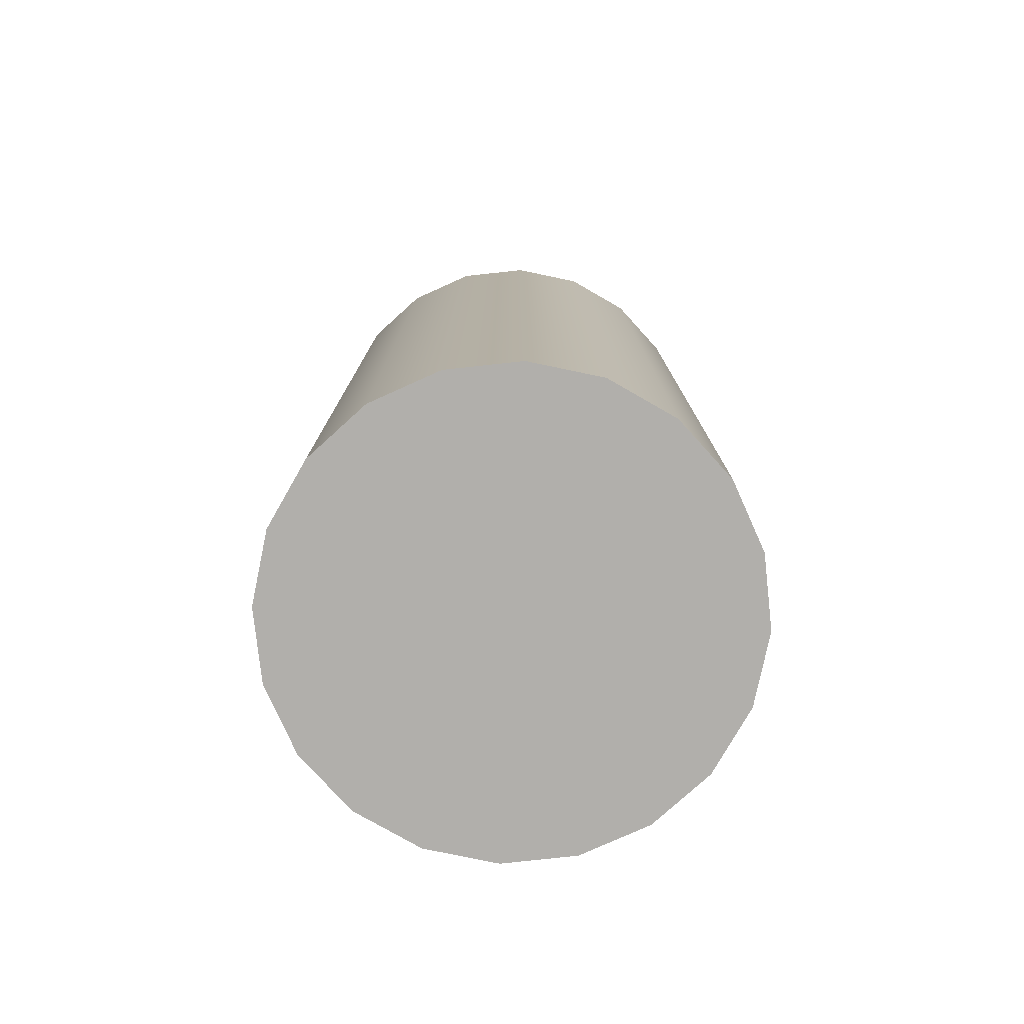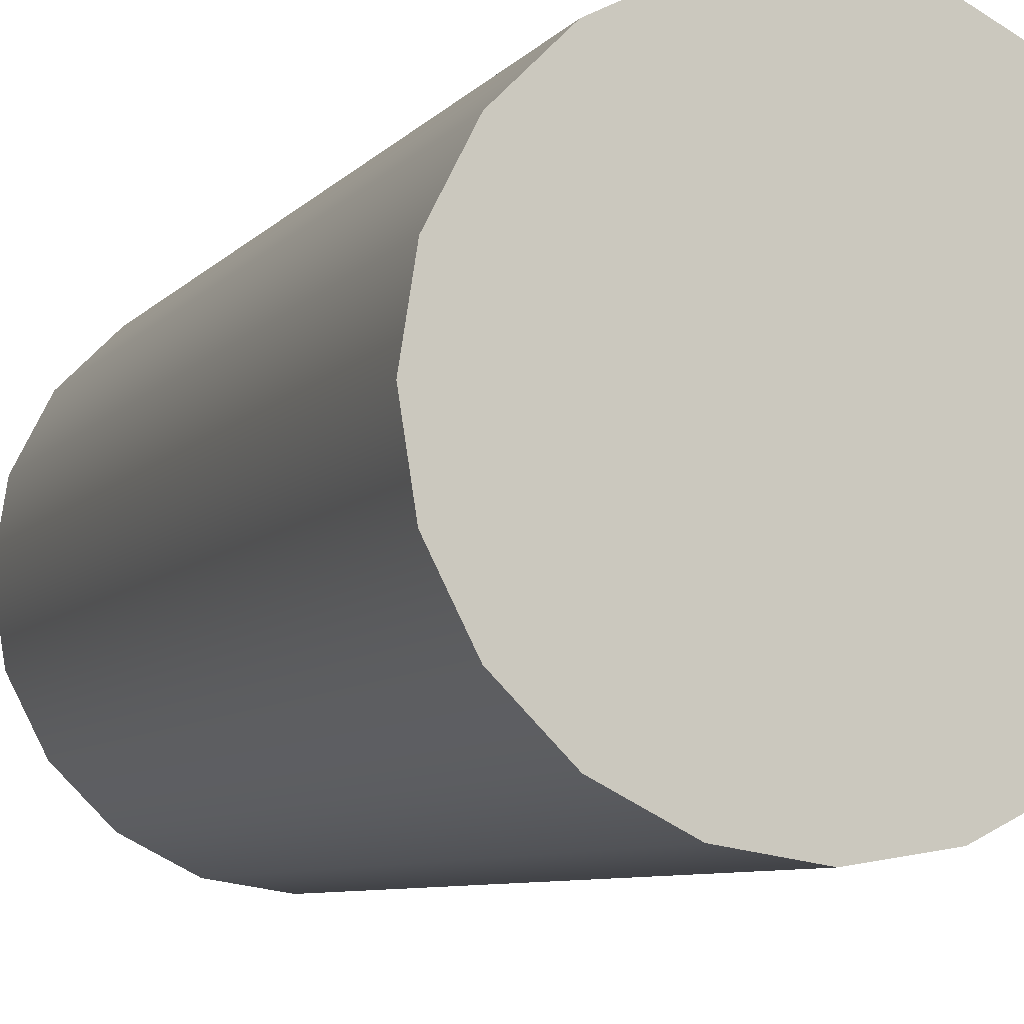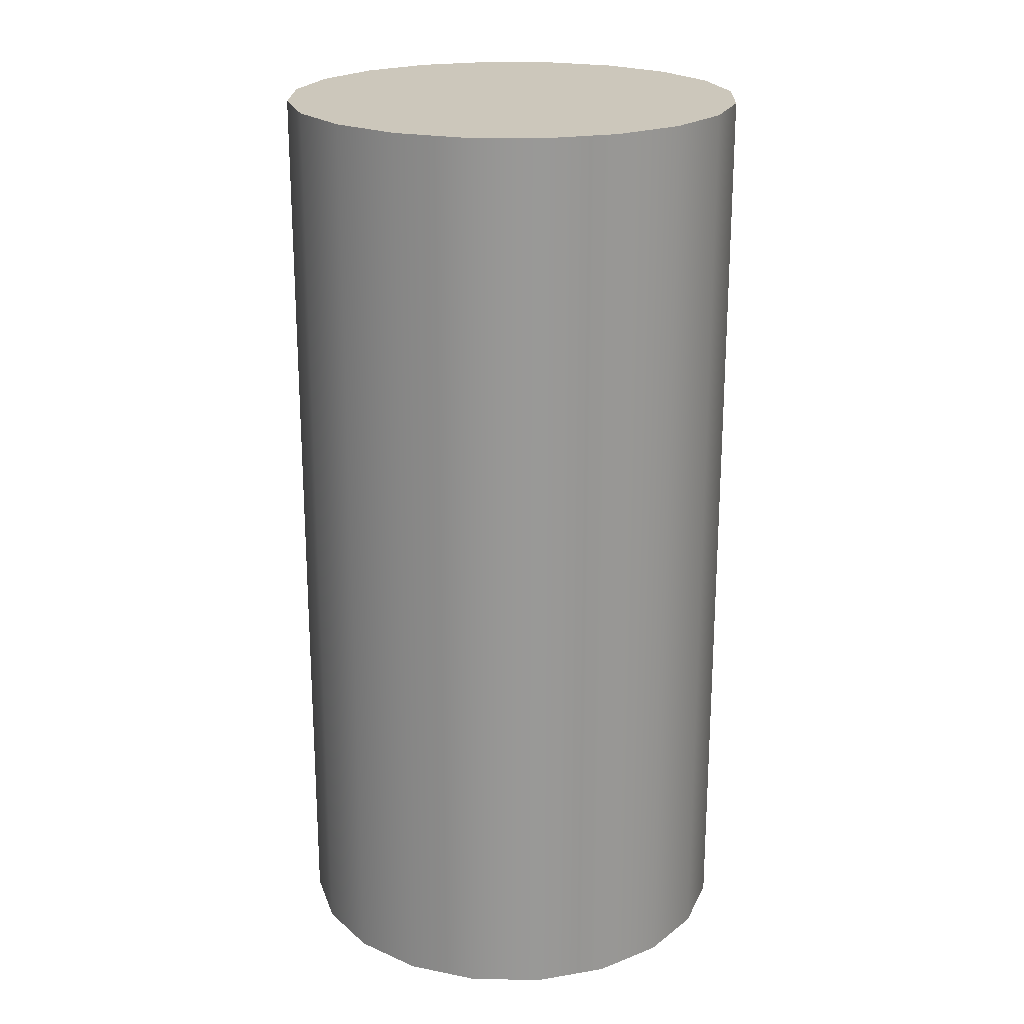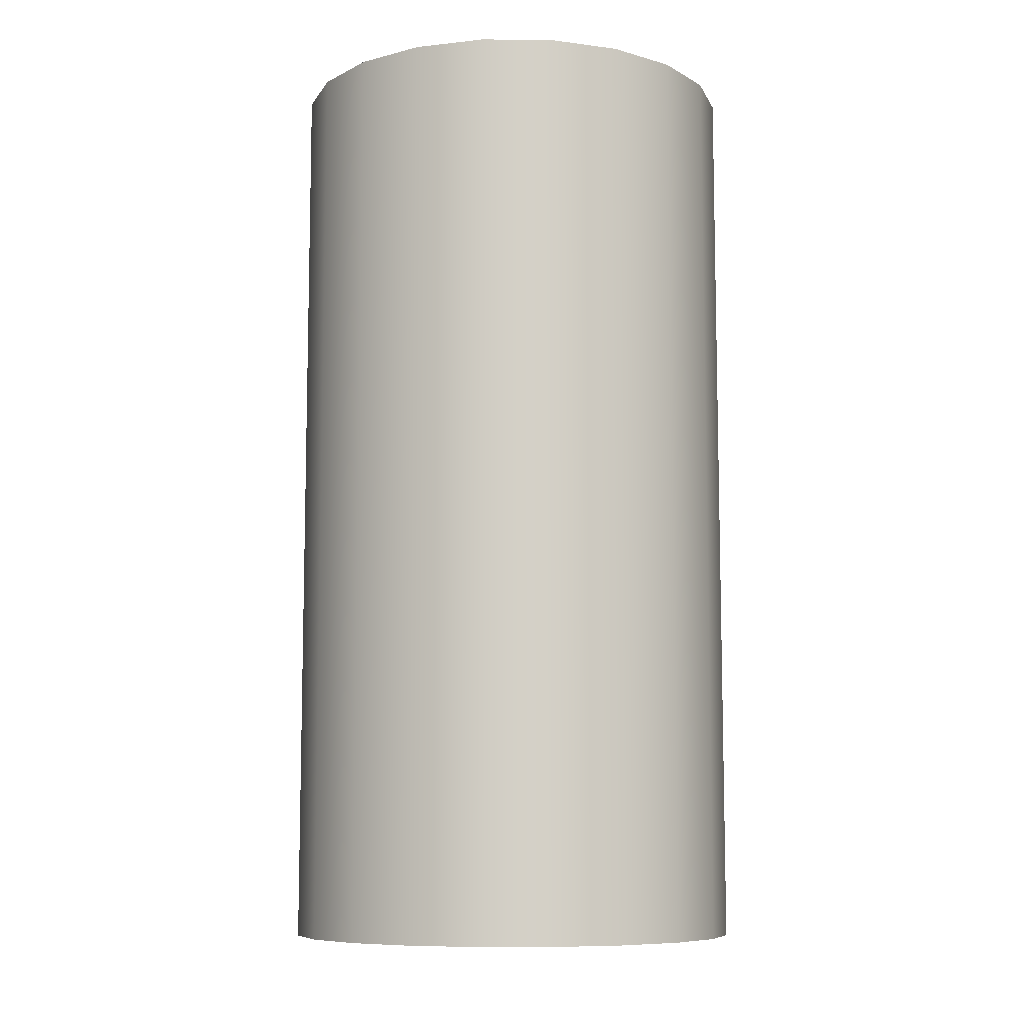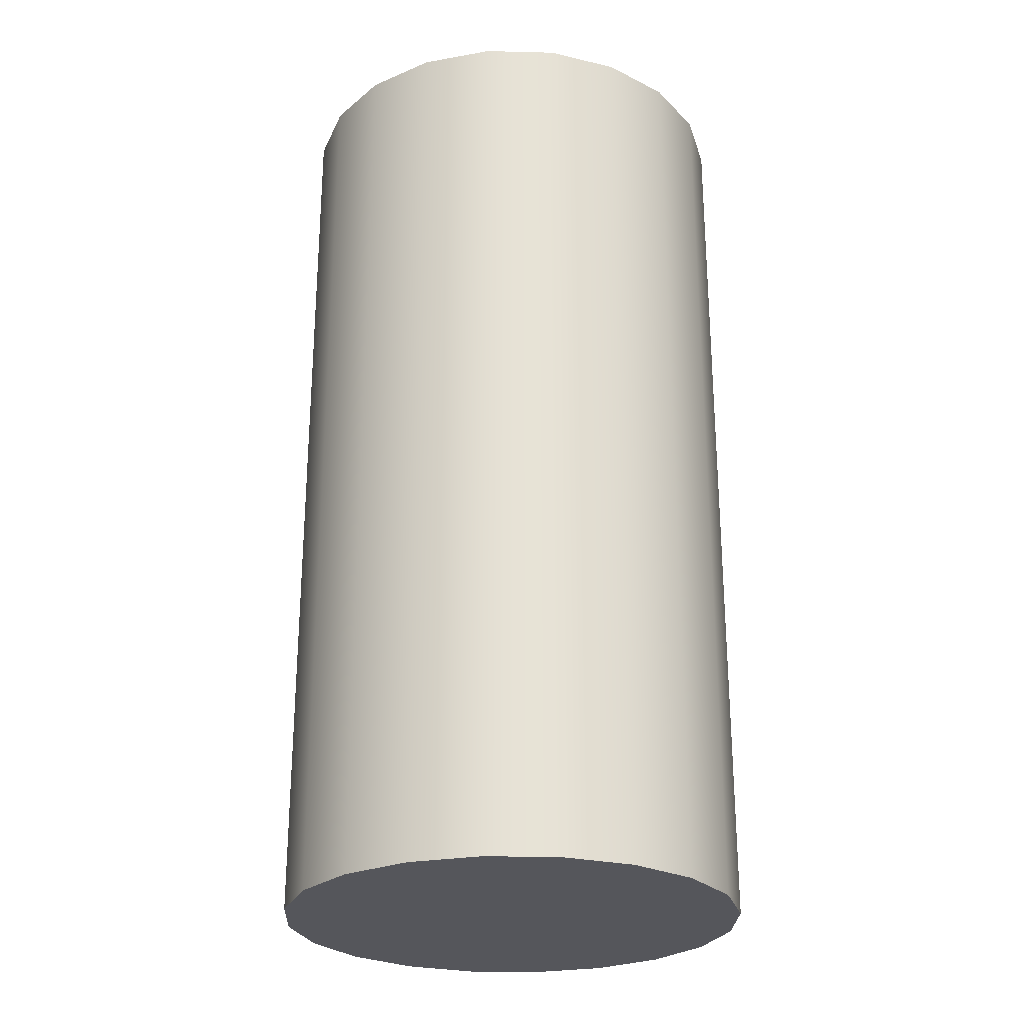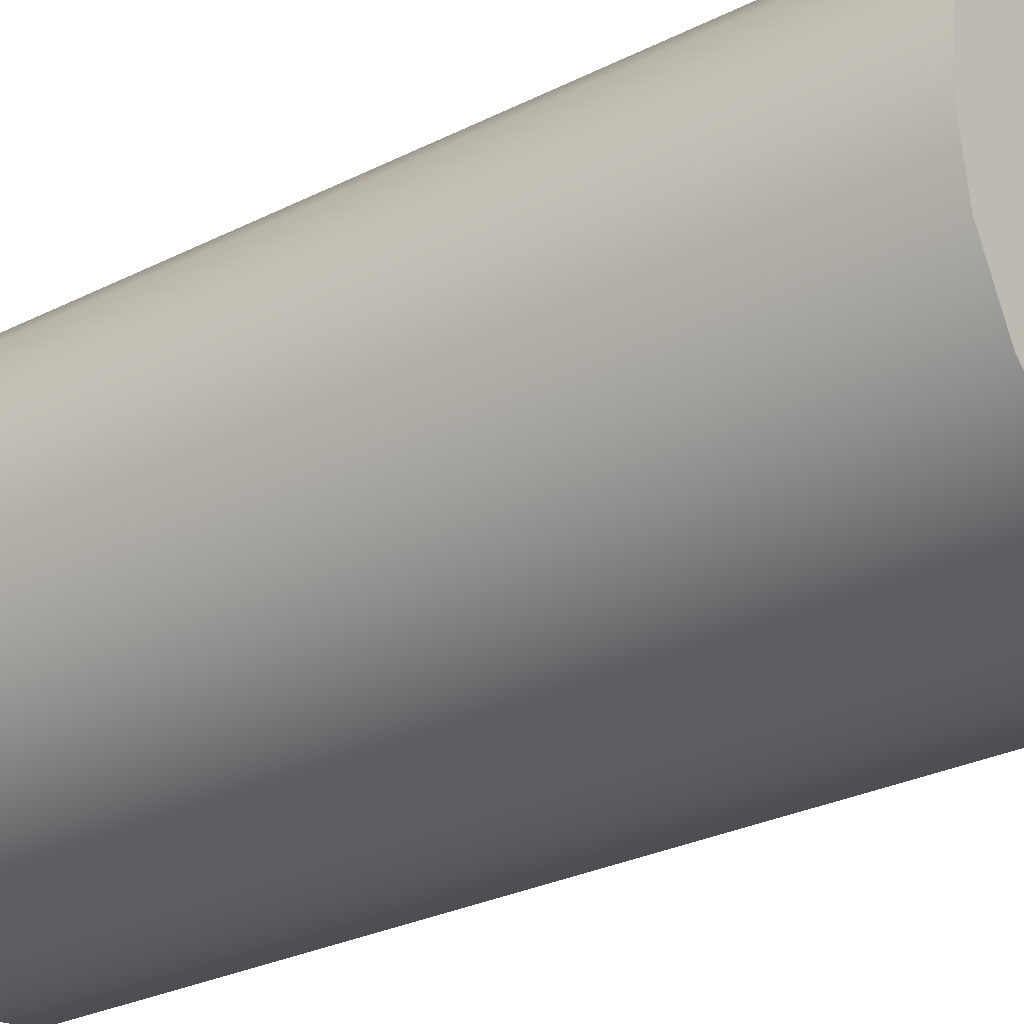
<metadata>
{"format":"obj","ext":"obj","renderer":"f3d","projection":"perspective","resolution":1024,"background":"white","views":[{"elev":-78.1,"azim":-74.8,"up":"+Y"},{"elev":-7.1,"azim":-20.4,"up":"+Z"},{"elev":21.6,"azim":136.5,"up":"+Y"},{"elev":-8.9,"azim":-28.3,"up":"+Y"},{"elev":-26.2,"azim":42.7,"up":"+Y"},{"elev":-27.7,"azim":-52.2,"up":"+Z"}]}
</metadata>
<code>
g Cylinder
v 0.4755 -1 -0.1545
v 0.4045 -1 -0.2939
v 0.2939 -1 -0.4045
v 0.1545 -1 -0.4755
v 0 -1 -0.5
v -0.1545 -1 -0.4755
v -0.2939 -1 -0.4045
v -0.4045 -1 -0.2939
v -0.4755 -1 -0.1545
v -0.5 -1 0
v -0.4755 -1 0.1545
v -0.4045 -1 0.2939
v -0.2939 -1 0.4045
v -0.1545 -1 0.4755
v -1.49e-08 -1 0.5
v 0.1545 -1 0.4755
v 0.2939 -1 0.4045
v 0.4045 -1 0.2939
v 0.4755 -1 0.1545
v 0.5 -1 0
v 0.4755 1 -0.1545
v 0.4045 1 -0.2939
v 0.2939 1 -0.4045
v 0.1545 1 -0.4755
v 0 1 -0.5
v -0.1545 1 -0.4755
v -0.2939 1 -0.4045
v -0.4045 1 -0.2939
v -0.4755 1 -0.1545
v -0.5 1 0
v -0.4755 1 0.1545
v -0.4045 1 0.2939
v -0.2939 1 0.4045
v -0.1545 1 0.4755
v -1.49e-08 1 0.5
v 0.1545 1 0.4755
v 0.2939 1 0.4045
v 0.4045 1 0.2939
v 0.4755 1 0.1545
v 0.5 1 0
v 0 -1 0
v 0 1 0
v -0.5 -1 0
v -0.5 1 0
v 0.5 -1 0
v 0.5 1 0
v 0.4755 1 -0.1545
v 0.4755 -1 -0.1545
v 0.4045 -1 -0.2939
v 0.4755 -1 -0.1545
v 0.2939 -1 -0.4045
v 0.1545 -1 -0.4755
v 0 -1 -0.5
v -0.1545 -1 -0.4755
v -0.2939 -1 -0.4045
v -0.4045 -1 -0.2939
v -0.4755 -1 -0.1545
v -0.5 -1 0
v -0.4755 -1 0.1545
v -0.4045 -1 0.2939
v -0.2939 -1 0.4045
v -0.1545 -1 0.4755
v -1.49e-08 -1 0.5
v 0.1545 -1 0.4755
v 0.2939 -1 0.4045
v 0.4045 -1 0.2939
v 0.4755 -1 0.1545
v 0.5 -1 0
v 0.4755 1 -0.1545
v 0.4045 1 -0.2939
v 0.2939 1 -0.4045
v 0.1545 1 -0.4755
v 0 1 -0.5
v -0.1545 1 -0.4755
v -0.2939 1 -0.4045
v -0.4045 1 -0.2939
v -0.4755 1 -0.1545
v -0.5 1 0
v -0.4755 1 0.1545
v -0.4045 1 0.2939
v -0.2939 1 0.4045
v -0.1545 1 0.4755
v -1.49e-08 1 0.5
v 0.1545 1 0.4755
v 0.2939 1 0.4045
v 0.4045 1 0.2939
v 0.4755 1 0.1545
v 0.5 1 0
g Cylinder_0
f 22 21 1
f 2 22 1
f 23 22 2
f 3 23 2
f 24 23 3
f 4 24 3
f 25 24 4
f 5 25 4
f 26 25 5
f 6 26 5
f 27 26 6
f 7 27 6
f 28 27 7
f 8 28 7
f 29 28 8
f 9 29 8
f 30 29 9
f 10 30 9
f 31 44 43
f 11 31 43
f 32 31 11
f 12 32 11
f 33 32 12
f 13 33 12
f 34 33 13
f 14 34 13
f 35 34 14
f 15 35 14
f 36 35 15
f 16 36 15
f 37 36 16
f 17 37 16
f 38 37 17
f 18 38 17
f 39 38 18
f 19 39 18
f 40 39 19
f 20 40 19
f 47 46 45
f 48 47 45
f 88 42 87
f 87 42 86
f 69 42 88
f 86 42 85
f 70 42 69
f 85 42 84
f 71 42 70
f 84 42 83
f 72 42 71
f 83 42 82
f 73 42 72
f 82 42 81
f 74 42 73
f 81 42 80
f 75 42 74
f 80 42 79
f 76 42 75
f 79 42 78
f 77 42 76
f 78 42 77
f 67 41 68
f 68 41 50
f 66 41 67
f 50 41 49
f 65 41 66
f 49 41 51
f 64 41 65
f 51 41 52
f 63 41 64
f 52 41 53
f 62 41 63
f 53 41 54
f 61 41 62
f 54 41 55
f 60 41 61
f 55 41 56
f 59 41 60
f 56 41 57
f 58 41 59
f 57 41 58

</code>
